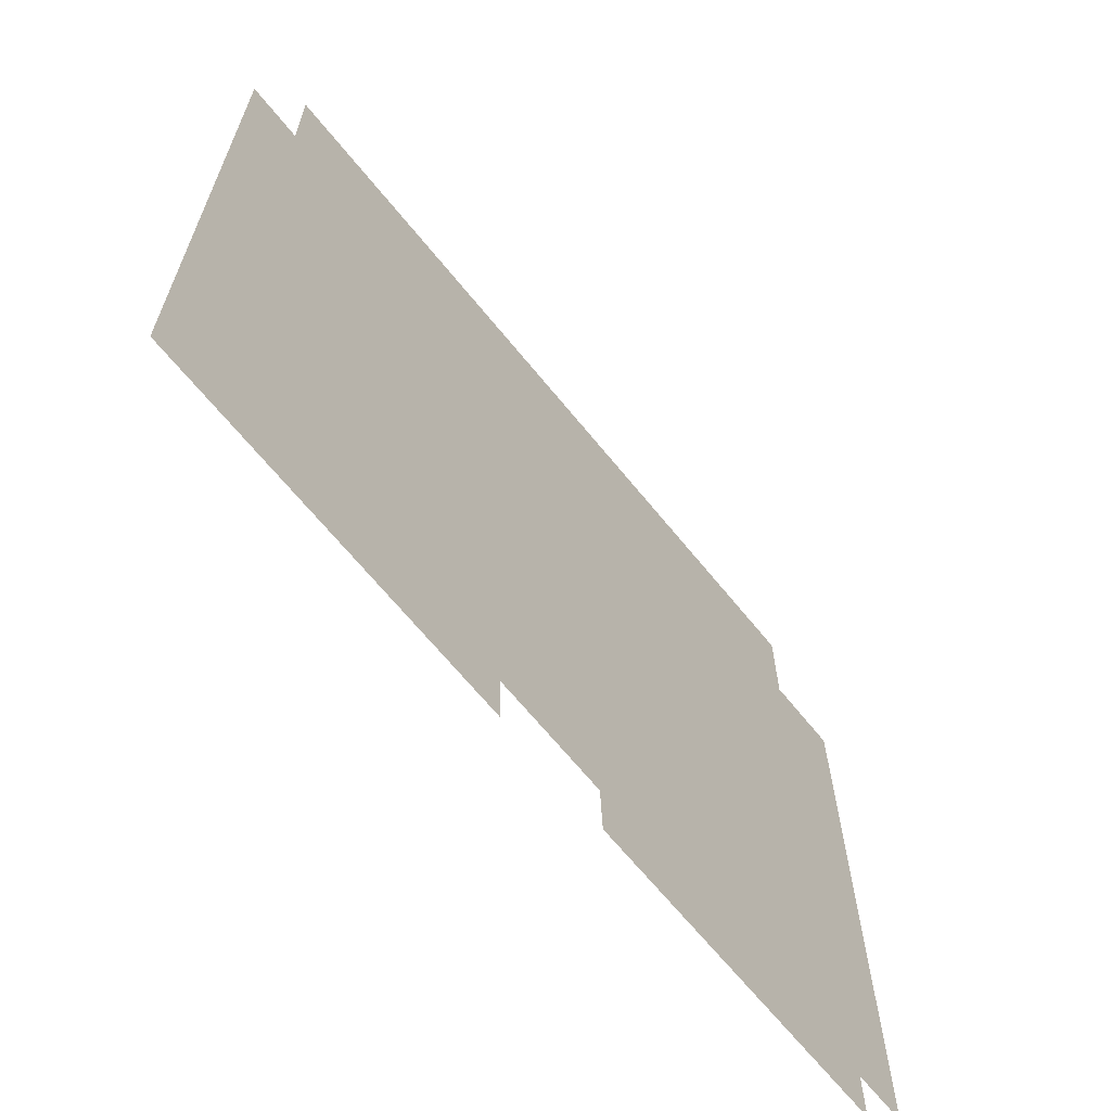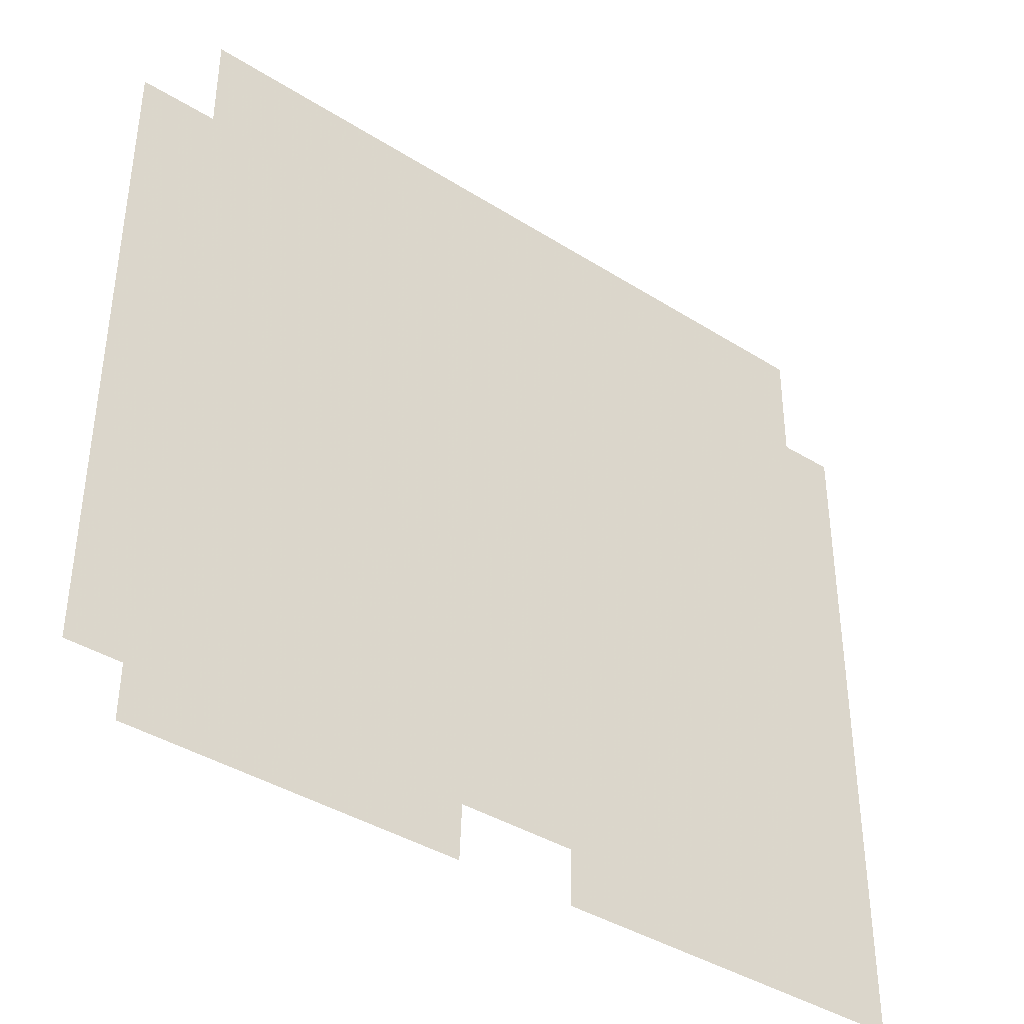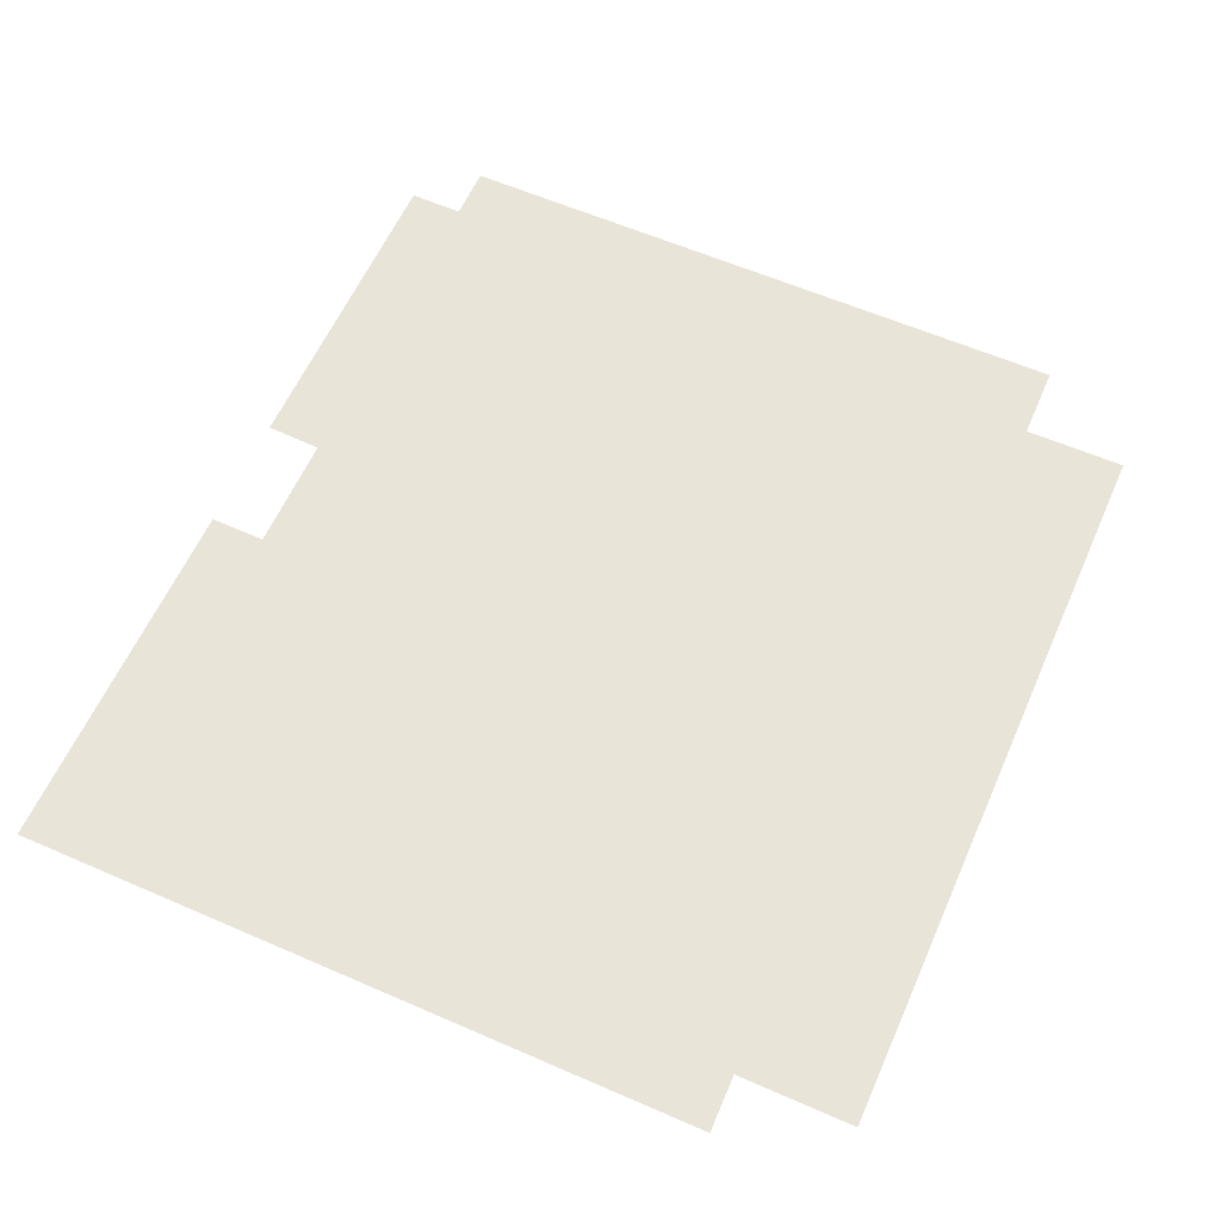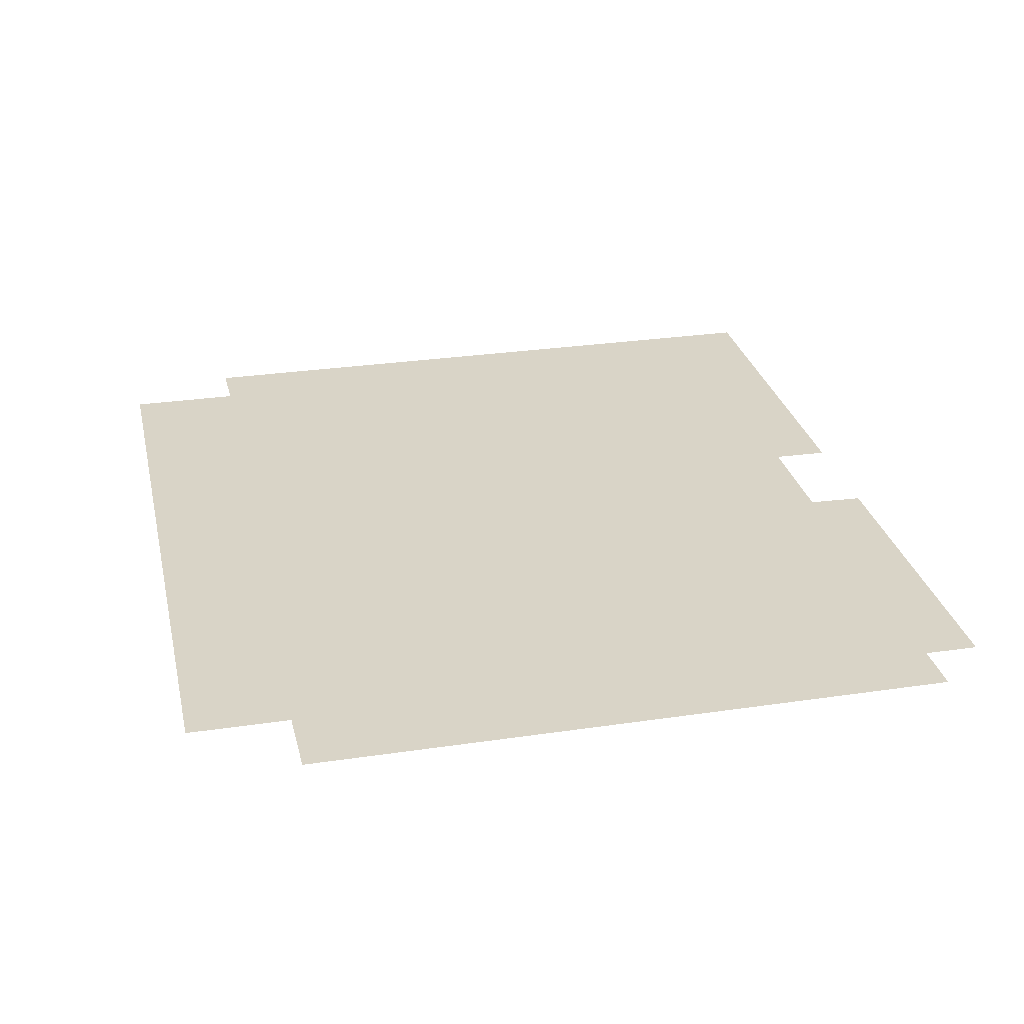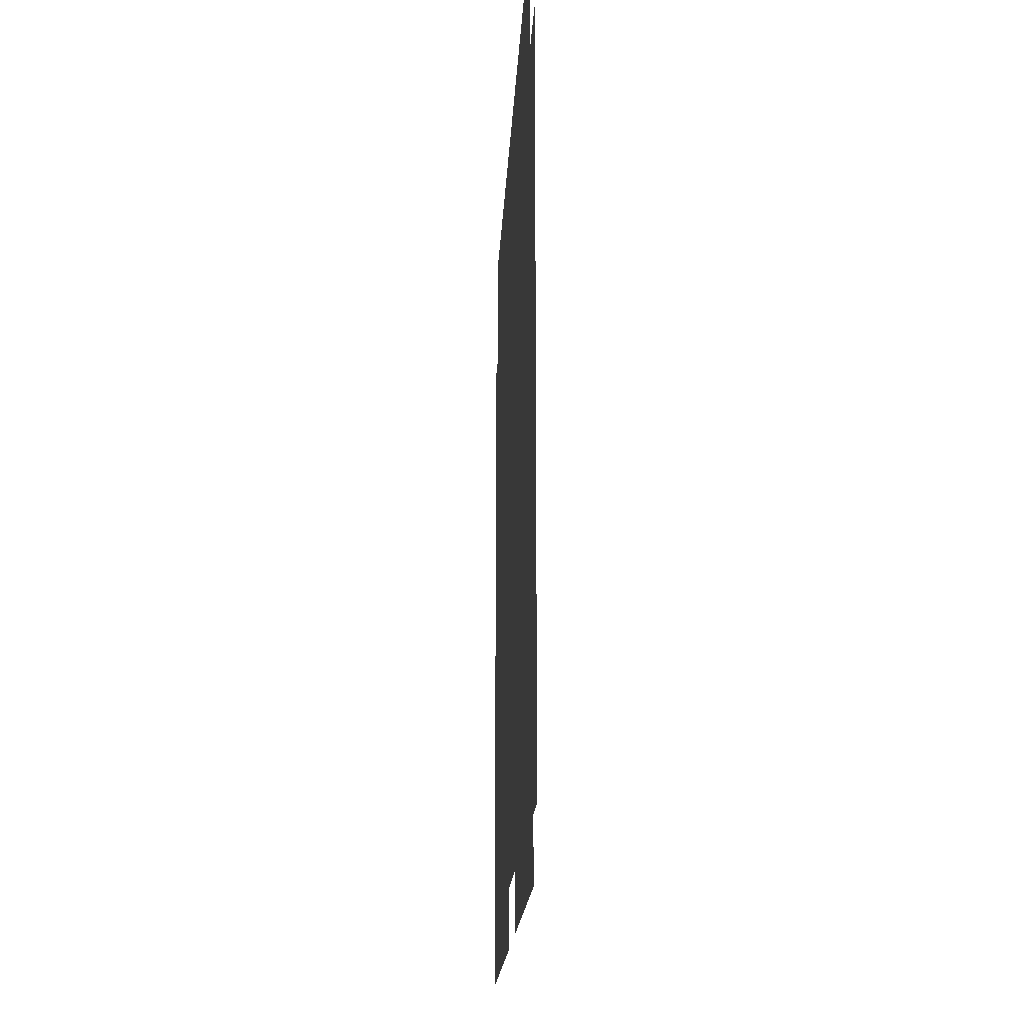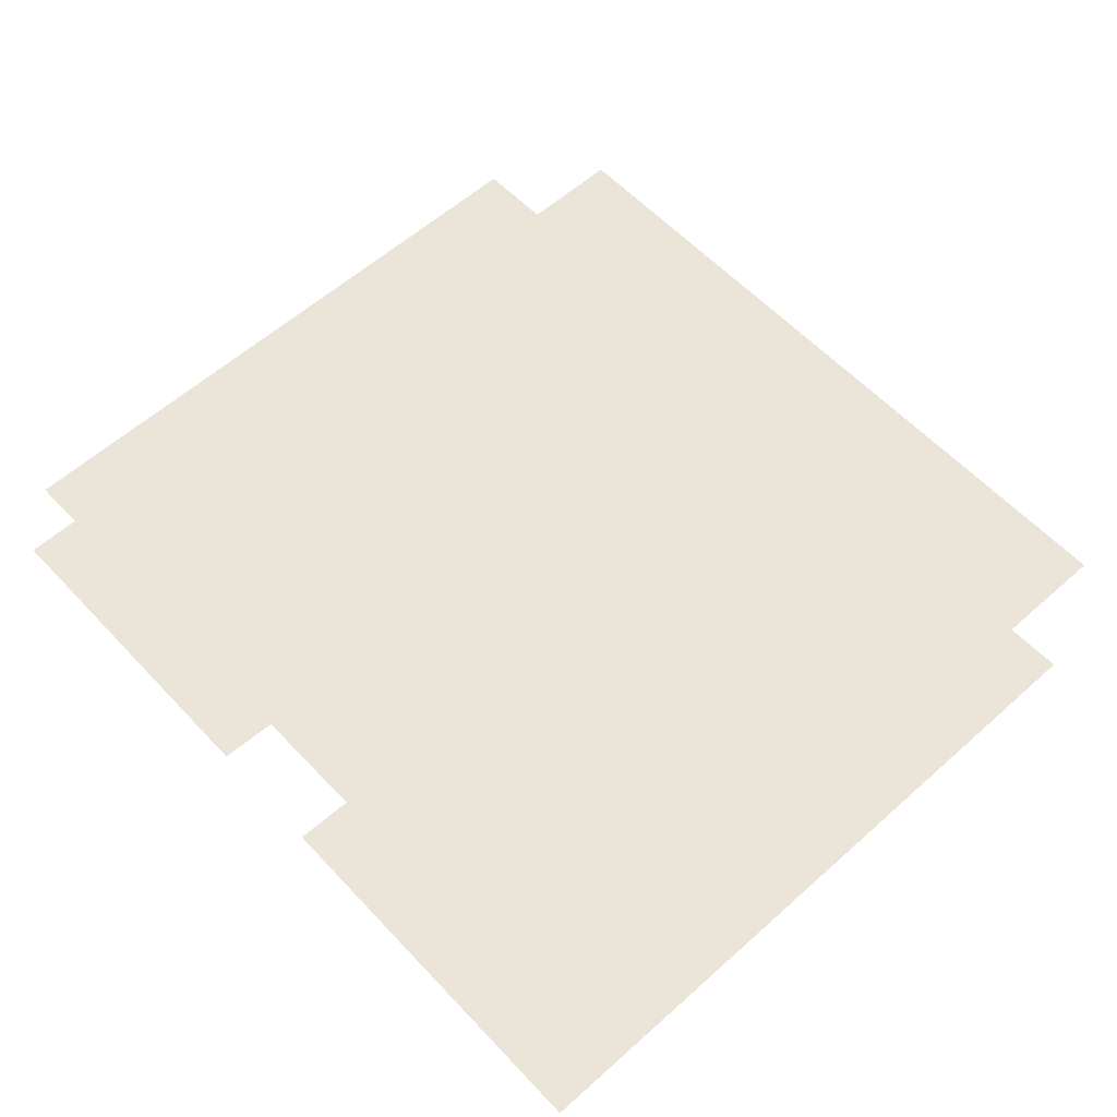
<metadata>
{"format":"obj","ext":"obj","renderer":"f3d","projection":"perspective","resolution":1024,"background":"white","views":[{"elev":-66.2,"azim":129.0,"up":"+Y"},{"elev":-39.5,"azim":-38.2,"up":"+Y"},{"elev":60.1,"azim":113.9,"up":"+Z"},{"elev":28.8,"azim":-102.6,"up":"+Z"},{"elev":-16.1,"azim":-92.4,"up":"+Y"},{"elev":58.9,"azim":47.3,"up":"+Z"}]}
</metadata>
<code>
v 12.51 -23.16 0
v 10.1 -23.16 0
v 10.1 -22.77 0
v 9.708 -22.77 0
v 9.719 -18.04 0
v 10.27 -18.03 0
v 10.27 -17.29 0
v 15.71 -17.28 0
v 15.71 -18.13 0
v 16.12 -18.12 0
v 16.11 -23.16 0
v 13.38 -23.16 0
v 13.39 -22.75 0
v 12.52 -22.76 0
f 11 12 10
f 1 2 14
f 2 3 14
f 8 9 7
f 7 9 6
f 5 6 4
f 6 9 4
f 10 12 9
f 4 9 3
f 3 9 14
f 14 9 13
f 12 13 9

</code>
